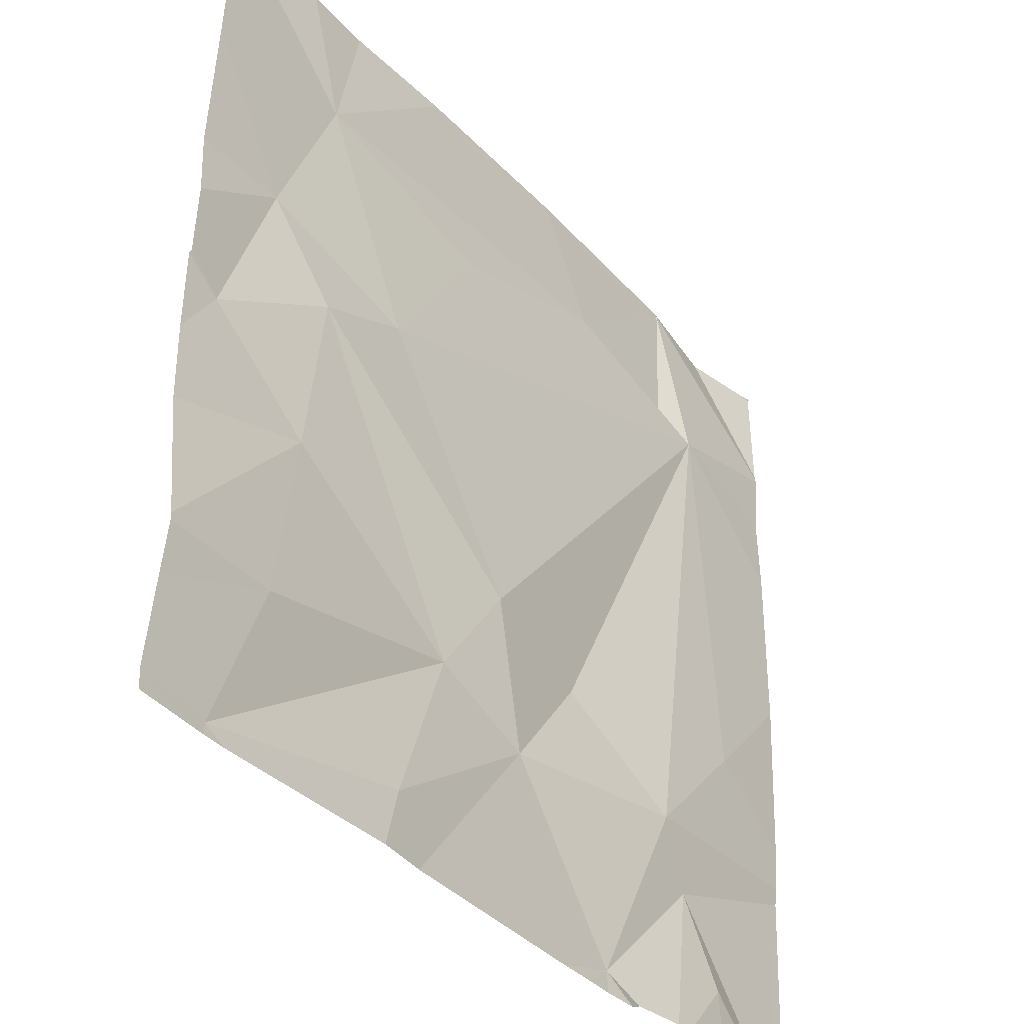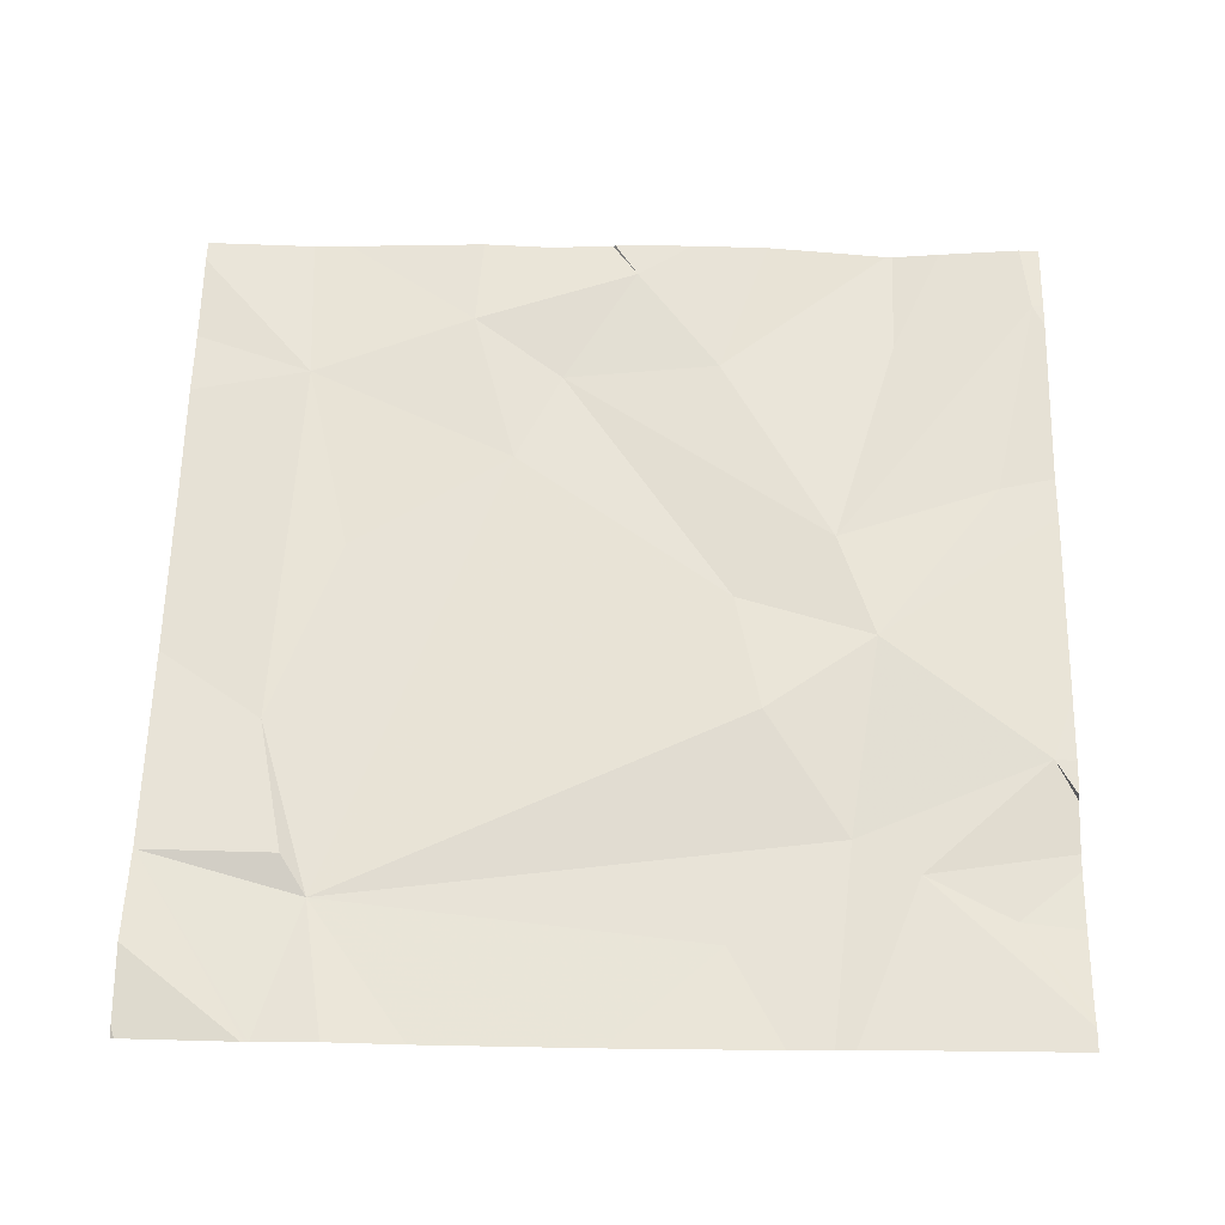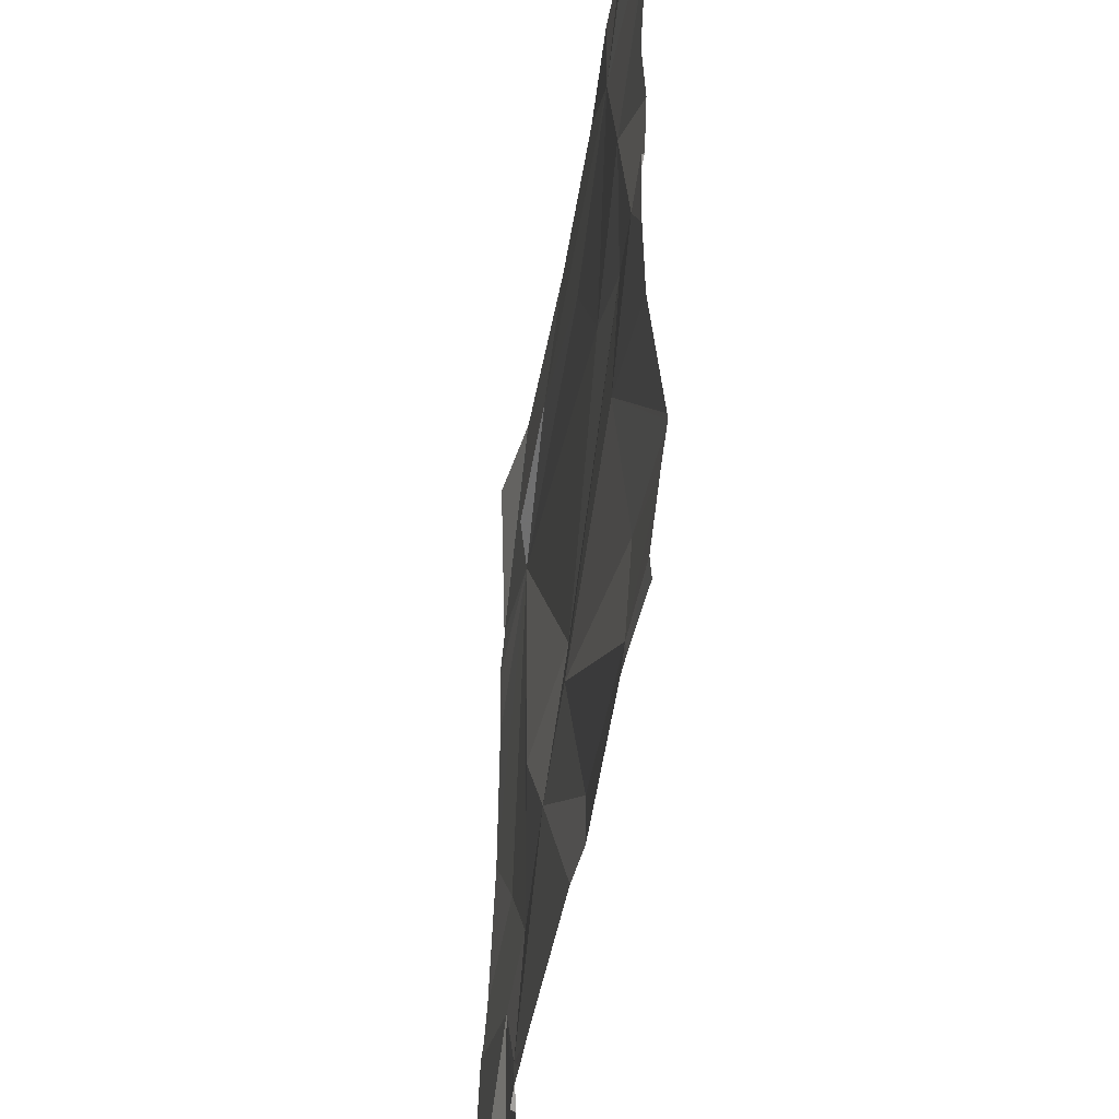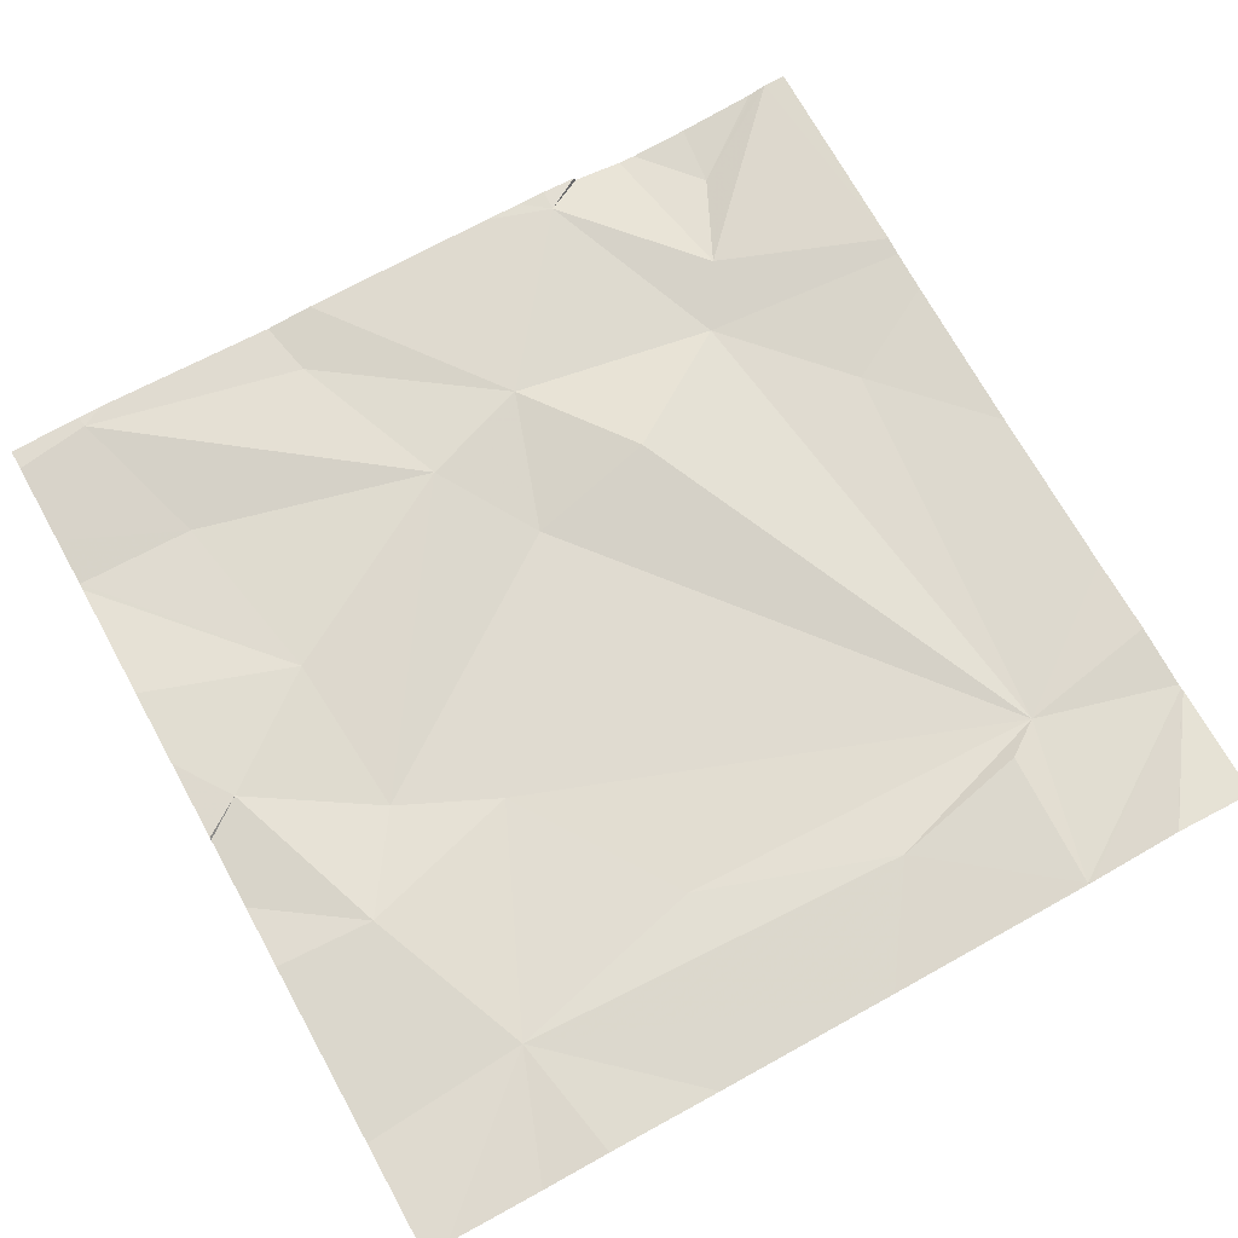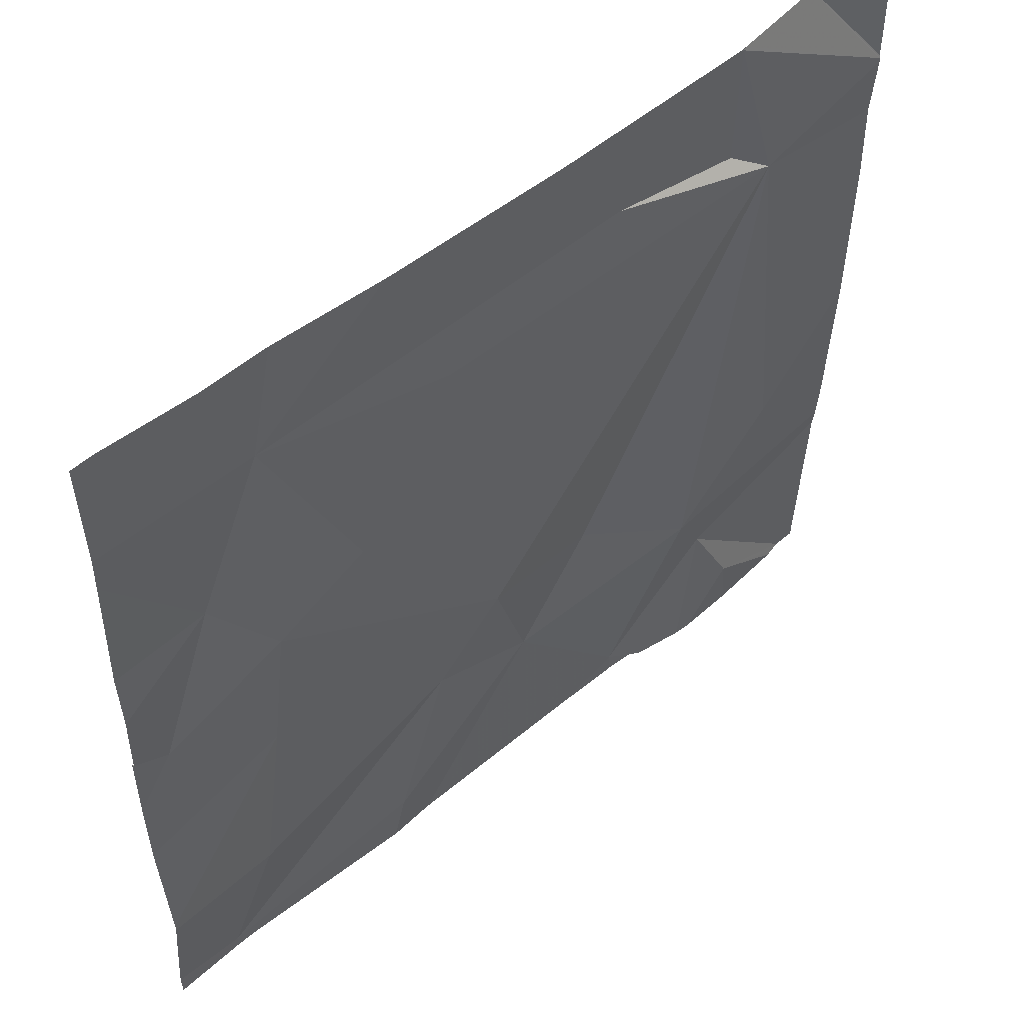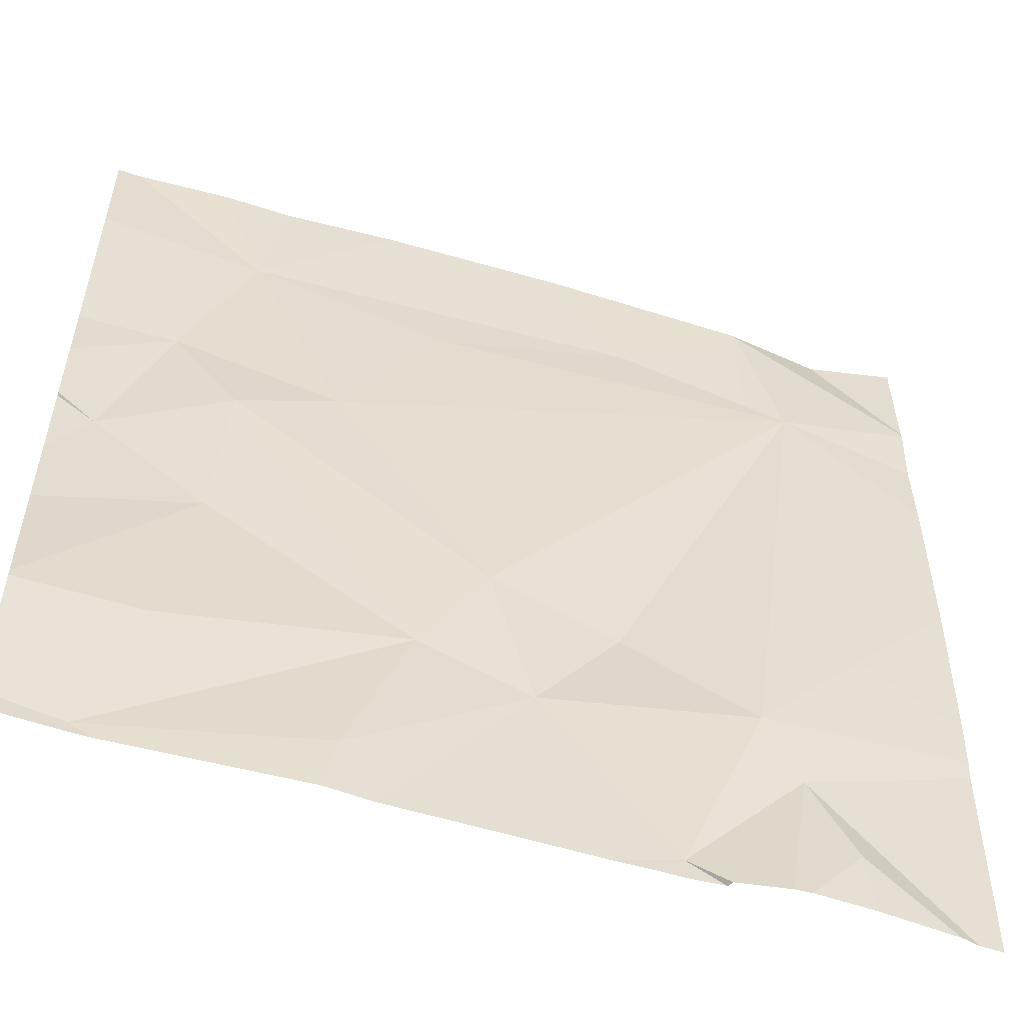
<metadata>
{"format":"obj","ext":"obj","renderer":"f3d","projection":"perspective","resolution":1024,"background":"white","views":[{"elev":-38.5,"azim":127.5,"up":"+Y"},{"elev":61.1,"azim":-88.7,"up":"+Z"},{"elev":-44.1,"azim":80.9,"up":"+Y"},{"elev":70.1,"azim":151.0,"up":"+Z"},{"elev":53.2,"azim":138.7,"up":"+Y"},{"elev":-54.8,"azim":162.2,"up":"+Y"}]}
</metadata>
<code>
v -123.8 258.7 490.7
v -123 259.5 490.7
v -123 258.9 490.7
v -123.2 258.7 490.7
v -122.9 259.2 490.7
v -123.6 258.7 490.6
v -123.6 258.7 490.6
v -122.9 259.4 490.7
v -123.1 258.7 490.7
v -122.9 258.7 490.7
v -123 259.7 490.6
v -122.9 258.7 490.7
v -123 259.1 490.7
v -123.7 258.7 490.7
v -122.8 258.9 490.6
v -123.6 258.9 490.7
v -123.6 258.8 490.6
v -122.8 258.8 490.7
v -122.8 259.7 490.7
v -123.6 259.5 490.6
v -123.4 259.6 490.6
v -123.2 259.5 490.6
v -123.6 259.7 490.6
v -123.6 259.5 490.7
v -123.3 259.1 490.6
v -123.1 258.8 490.7
v -123.3 258.9 490.7
v -123.2 259 490.7
v -123 259.3 490.6
v -123.1 259.3 490.6
v -123.2 259.7 490.6
v -122.8 259 490.7
v -123.7 259.1 490.6
v -122.8 259.1 490.7
v -123.6 258.9 490.6
v -122.8 259.5 490.6
v -123.5 258.7 490.7
v -123.6 259.7 490.6
v -123.6 259.7 490.6
v -123.7 259.7 490.7
v -123.4 259 490.7
v -123.4 259.7 490.6
v -123.8 258.9 490.7
v -123 259.7 490.6
v -123.8 259 490.7
v -123.8 259 490.7
v -123.8 259.2 490.6
v -123.8 259.5 490.6
v -123.8 259.5 490.6
v -123.8 259.5 490.6
v -123.8 259.7 490.6
v -123.8 259.5 490.6
v -123.8 259.4 490.6
v -123.6 259.7 490.6
v -122.8 259.5 490.7
v -122.8 259.4 490.7
v -122.8 258.7 490.7
v -122.8 259.2 490.7
v -122.8 259.2 490.7
v -122.8 259.3 490.7
v -122.9 259.7 490.7
v -122.8 258.9 490.6
v -123.5 258.7 490.7
v -122.9 258.7 490.7
v -123.5 258.7 490.7
v -123.4 258.7 490.7
v -123.5 258.7 490.7
v -123.7 258.7 490.7
v -123.4 258.7 490.7
v -123.7 258.7 490.7
v -123.8 258.7 490.7
v -122.8 258.7 490.7
v -122.8 258.7 490.7
v -123.7 259.7 490.7
v -123.8 259.7 490.6
v -123.8 259.7 490.6
v -123.8 259.7 490.6
f 34 13 32
f 66 37 65
f 65 37 67
f 18 10 57
f 77 51 76
f 64 10 9
f 76 51 75
f 13 3 15
f 63 37 6
f 8 5 59
f 26 27 4
f 20 21 24
f 6 17 7
f 75 51 40
f 20 41 25
f 17 16 1
f 43 35 45
f 37 16 6
f 42 2 31
f 56 8 60
f 48 23 50
f 22 2 21
f 14 17 70
f 22 21 20
f 20 24 23
f 33 35 20
f 25 28 29
f 23 21 42
f 20 25 30
f 26 28 27
f 28 26 10
f 3 28 10
f 29 30 25
f 29 5 8
f 22 30 2
f 10 26 9
f 40 50 74
f 47 20 53
f 45 33 46
f 74 50 54
f 27 41 35
f 35 16 37
f 37 27 35
f 38 23 39
f 36 8 55
f 2 30 8
f 20 30 22
f 13 29 28
f 4 37 69
f 54 23 38
f 3 13 28
f 28 25 27
f 23 24 21
f 41 27 25
f 5 29 13
f 8 30 29
f 35 41 20
f 1 43 71
f 55 8 56
f 1 16 43
f 43 16 35
f 44 2 11
f 15 3 18
f 18 3 10
f 45 35 33
f 46 33 47
f 7 17 68
f 36 2 8
f 47 33 20
f 48 20 23
f 49 20 48
f 61 36 19
f 50 23 54
f 32 13 62
f 51 52 40
f 6 16 17
f 39 23 42
f 34 5 13
f 53 20 49
f 40 52 50
f 57 10 12
f 9 26 4
f 58 5 34
f 59 5 58
f 4 27 37
f 60 8 59
f 12 10 64
f 62 13 15
f 31 2 44
f 67 37 63
f 42 21 2
f 68 17 14
f 69 37 66
f 70 17 1
f 11 2 61
f 61 2 36
f 72 57 12
f 73 57 72

</code>
